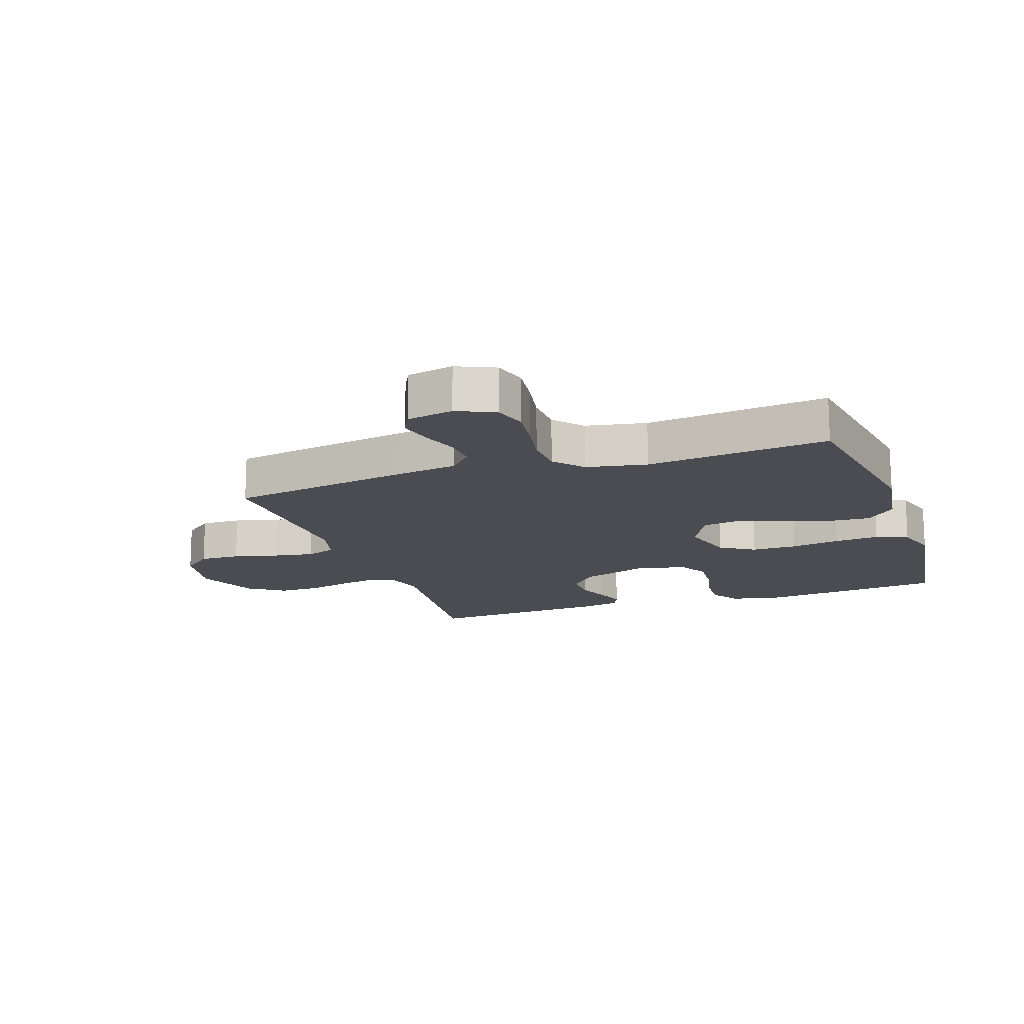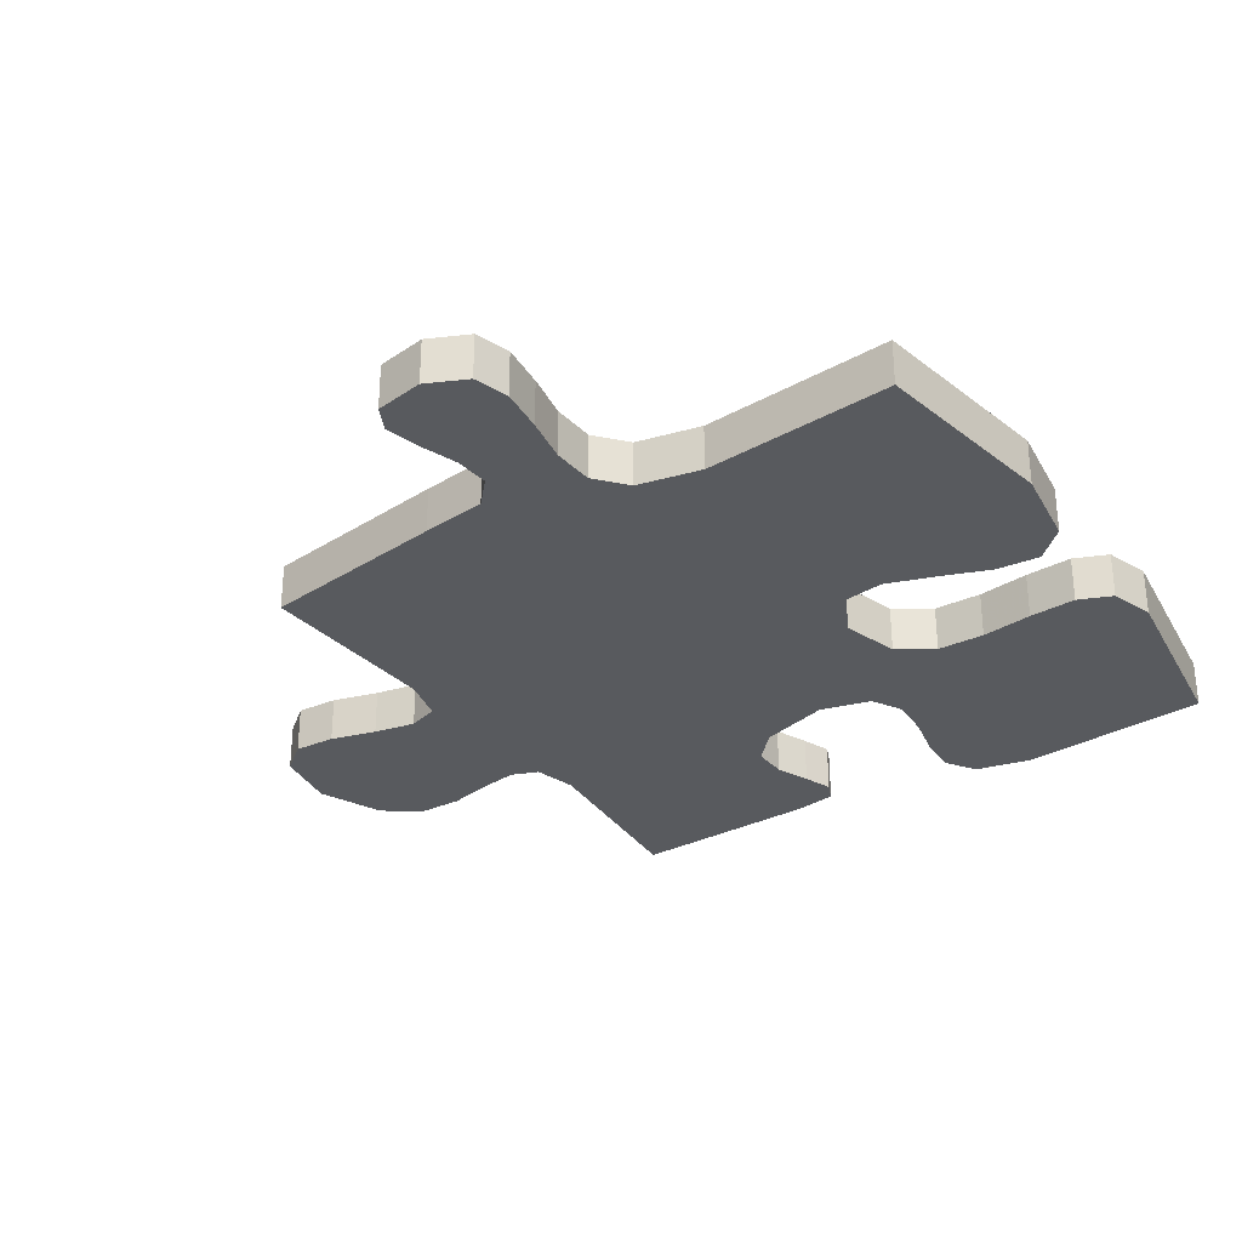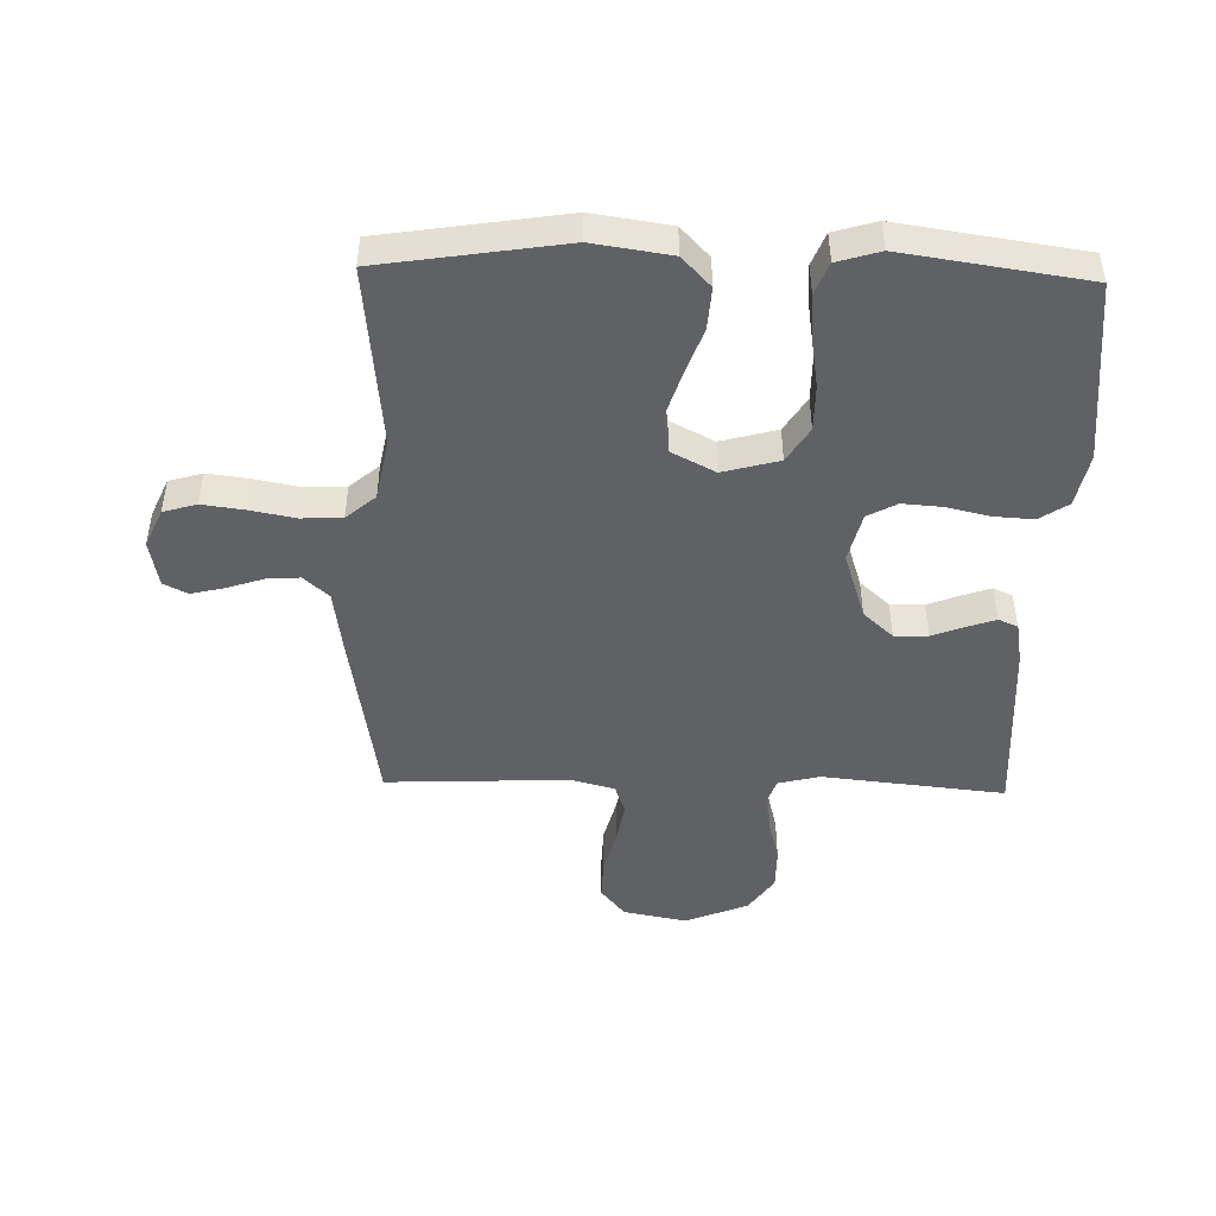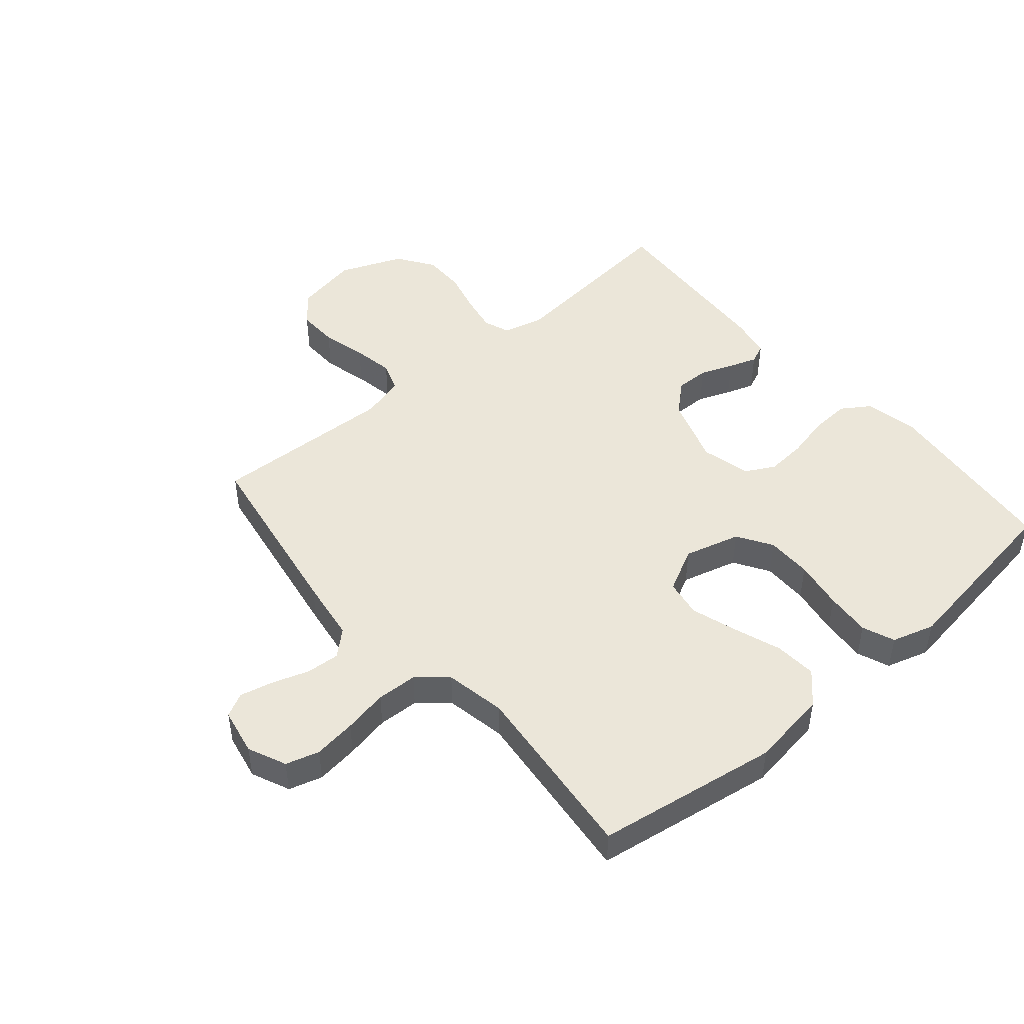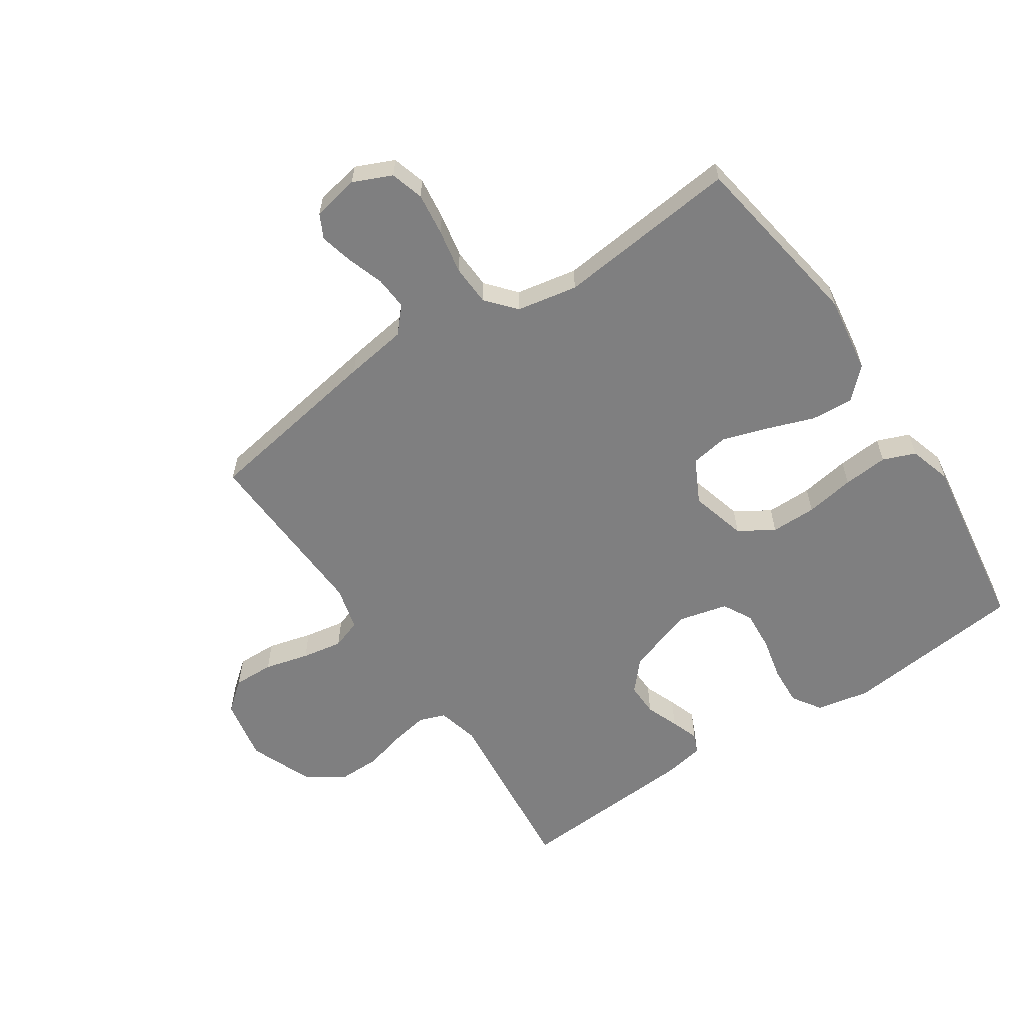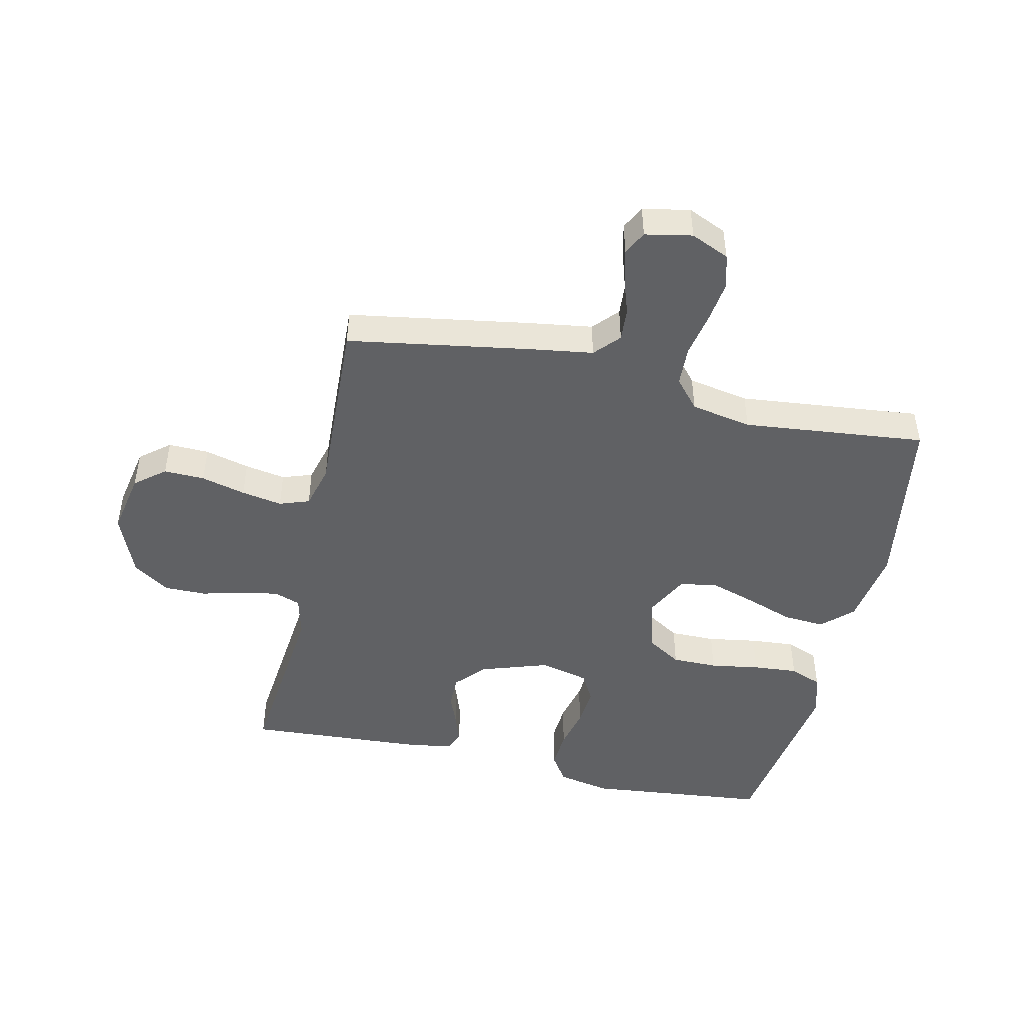
<metadata>
{"format":"obj","ext":"obj","renderer":"f3d","projection":"perspective","resolution":1024,"background":"white","views":[{"elev":-15.4,"azim":-70.9,"up":"+Y"},{"elev":-30.5,"azim":-56.8,"up":"+Y"},{"elev":-47.1,"azim":-1.5,"up":"+Y"},{"elev":47.5,"azim":-40.5,"up":"+Y"},{"elev":-59.7,"azim":-56.1,"up":"+Y"},{"elev":-46.8,"azim":-102.6,"up":"+Y"}]}
</metadata>
<code>
v -0.5 0.07 -0.5
v -0.549 0.07 -0.2
v -0.564 0.07 -0.097
v -0.605 0.07 -0.06
v -0.66 0.07 -0.064
v -0.72 0.07 -0.084
v -0.775 0.07 -0.097
v -0.814 0.07 -0.077
v -0.829 0.07 0
v -0.801 0.07 0.063
v -0.746 0.07 0.079
v -0.676 0.07 0.07
v -0.603 0.07 0.056
v -0.536 0.07 0.059
v -0.488 0.07 0.1
v -0.469 0.07 0.2
v -0.5 0.07 0.5
v -0.2 0.07 0.547
v -0.072 0.07 0.528
v -0.025 0.07 0.479
v -0.03 0.07 0.41
v -0.058 0.07 0.332
v -0.082 0.07 0.257
v -0.072 0.07 0.195
v 0 0.07 0.158
v 0.092 0.07 0.183
v 0.128 0.07 0.24
v 0.128 0.07 0.315
v 0.115 0.07 0.396
v 0.109 0.07 0.47
v 0.13 0.07 0.523
v 0.2 0.07 0.544
v 0.5 0.07 0.5
v 0.531 0.07 0.2
v 0.513 0.07 0.113
v 0.466 0.07 0.082
v 0.401 0.07 0.086
v 0.331 0.07 0.102
v 0.265 0.07 0.107
v 0.217 0.07 0.081
v 0.197 0.07 0
v 0.234 0.07 -0.112
v 0.283 0.07 -0.156
v 0.338 0.07 -0.155
v 0.392 0.07 -0.134
v 0.438 0.07 -0.118
v 0.47 0.07 -0.132
v 0.482 0.07 -0.2
v 0.5 0.07 -0.5
v 0.2 0.07 -0.469
v 0.132 0.07 -0.486
v 0.116 0.07 -0.529
v 0.127 0.07 -0.59
v 0.145 0.07 -0.66
v 0.145 0.07 -0.729
v 0.104 0.07 -0.789
v 0 0.07 -0.831
v -0.104 0.07 -0.811
v -0.144 0.07 -0.762
v -0.142 0.07 -0.695
v -0.123 0.07 -0.622
v -0.111 0.07 -0.555
v -0.128 0.07 -0.506
v -0.2 0.07 -0.487
v -0.5 0 -0.5
v -0.549 0 -0.2
v -0.564 0 -0.097
v -0.605 0 -0.06
v -0.66 0 -0.064
v -0.72 0 -0.084
v -0.775 0 -0.097
v -0.814 0 -0.077
v -0.829 0 0
v -0.801 0 0.063
v -0.746 0 0.079
v -0.676 0 0.07
v -0.603 0 0.056
v -0.536 0 0.059
v -0.488 0 0.1
v -0.469 0 0.2
v -0.5 0 0.5
v -0.2 0 0.547
v -0.072 0 0.528
v -0.025 0 0.479
v -0.03 0 0.41
v -0.058 0 0.332
v -0.082 0 0.257
v -0.072 0 0.195
v 0 0 0.158
v 0.092 0 0.183
v 0.128 0 0.24
v 0.128 0 0.315
v 0.115 0 0.396
v 0.109 0 0.47
v 0.13 0 0.523
v 0.2 0 0.544
v 0.5 0 0.5
v 0.531 0 0.2
v 0.513 0 0.113
v 0.466 0 0.082
v 0.401 0 0.086
v 0.331 0 0.102
v 0.265 0 0.107
v 0.217 0 0.081
v 0.197 0 0
v 0.234 0 -0.112
v 0.283 0 -0.156
v 0.338 0 -0.155
v 0.392 0 -0.134
v 0.438 0 -0.118
v 0.47 0 -0.132
v 0.482 0 -0.2
v 0.5 0 -0.5
v 0.2 0 -0.469
v 0.132 0 -0.486
v 0.116 0 -0.529
v 0.127 0 -0.59
v 0.145 0 -0.66
v 0.145 0 -0.729
v 0.104 0 -0.789
v 0 0 -0.831
v -0.104 0 -0.811
v -0.144 0 -0.762
v -0.142 0 -0.695
v -0.123 0 -0.622
v -0.111 0 -0.555
v -0.128 0 -0.506
v -0.2 0 -0.487
f 58 59 60 61
f 58 61 62
f 57 58 62
f 56 57 62 63
f 53 54 55 56
f 52 53 56 63
f 47 48 49 50
f 47 50 51
f 44 45 46 47
f 44 47 51
f 43 44 51
f 42 43 51
f 41 42 51 52
f 35 36 37 38
f 35 38 39
f 34 35 39
f 33 34 39
f 32 33 39 40
f 28 29 30 31
f 27 28 31 32
f 19 20 21 22
f 19 22 23
f 16 17 18 19
f 15 16 19 23
f 14 15 23 24
f 10 11 12 13
f 8 9 10 13
f 8 13 14
f 5 6 7 8
f 5 8 14 24
f 64 1 2 3
f 52 63 64 3
f 27 32 40 41
f 26 27 41 52
f 25 26 52 3
f 4 5 24 25
f 3 4 25
f 125 124 123 122
f 126 125 122
f 126 122 121
f 127 126 121 120
f 120 119 118 117
f 127 120 117 116
f 114 113 112 111
f 115 114 111
f 111 110 109 108
f 115 111 108
f 115 108 107
f 115 107 106
f 116 115 106 105
f 102 101 100 99
f 103 102 99
f 103 99 98
f 103 98 97
f 104 103 97 96
f 95 94 93 92
f 96 95 92 91
f 86 85 84 83
f 87 86 83
f 83 82 81 80
f 87 83 80 79
f 88 87 79 78
f 77 76 75 74
f 77 74 73 72
f 78 77 72
f 72 71 70 69
f 88 78 72 69
f 67 66 65 128
f 67 128 127 116
f 105 104 96 91
f 116 105 91 90
f 67 116 90 89
f 89 88 69 68
f 89 68 67
f 1 65 66 2
f 2 66 67 3
f 3 67 68 4
f 4 68 69 5
f 5 69 70 6
f 6 70 71 7
f 7 71 72 8
f 8 72 73 9
f 9 73 74 10
f 10 74 75 11
f 11 75 76 12
f 12 76 77 13
f 13 77 78 14
f 14 78 79 15
f 15 79 80 16
f 16 80 81 17
f 17 81 82 18
f 18 82 83 19
f 19 83 84 20
f 20 84 85 21
f 21 85 86 22
f 22 86 87 23
f 23 87 88 24
f 24 88 89 25
f 25 89 90 26
f 26 90 91 27
f 27 91 92 28
f 28 92 93 29
f 29 93 94 30
f 30 94 95 31
f 31 95 96 32
f 32 96 97 33
f 33 97 98 34
f 34 98 99 35
f 35 99 100 36
f 36 100 101 37
f 37 101 102 38
f 38 102 103 39
f 39 103 104 40
f 40 104 105 41
f 41 105 106 42
f 42 106 107 43
f 43 107 108 44
f 44 108 109 45
f 45 109 110 46
f 46 110 111 47
f 47 111 112 48
f 48 112 113 49
f 49 113 114 50
f 50 114 115 51
f 51 115 116 52
f 52 116 117 53
f 53 117 118 54
f 54 118 119 55
f 55 119 120 56
f 56 120 121 57
f 57 121 122 58
f 58 122 123 59
f 59 123 124 60
f 60 124 125 61
f 61 125 126 62
f 62 126 127 63
f 63 127 128 64
f 64 128 65 1

</code>
